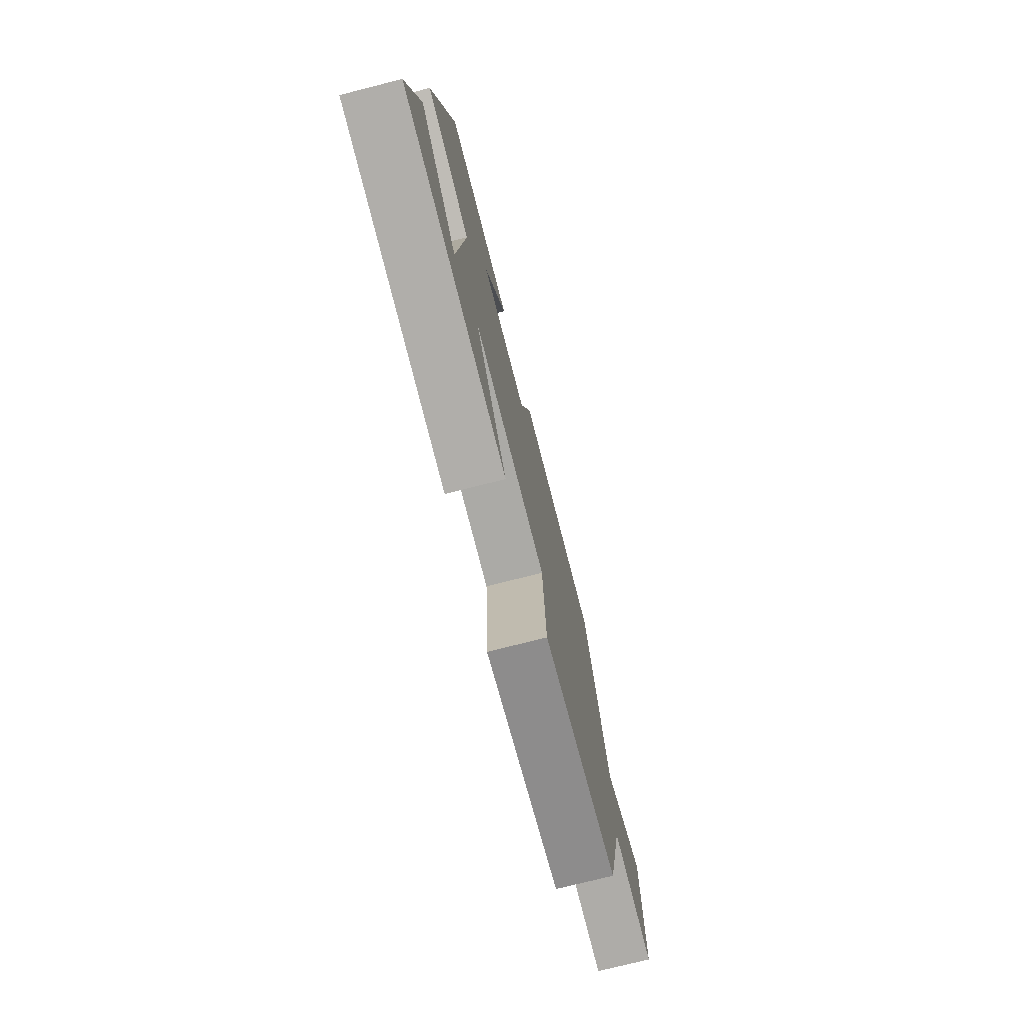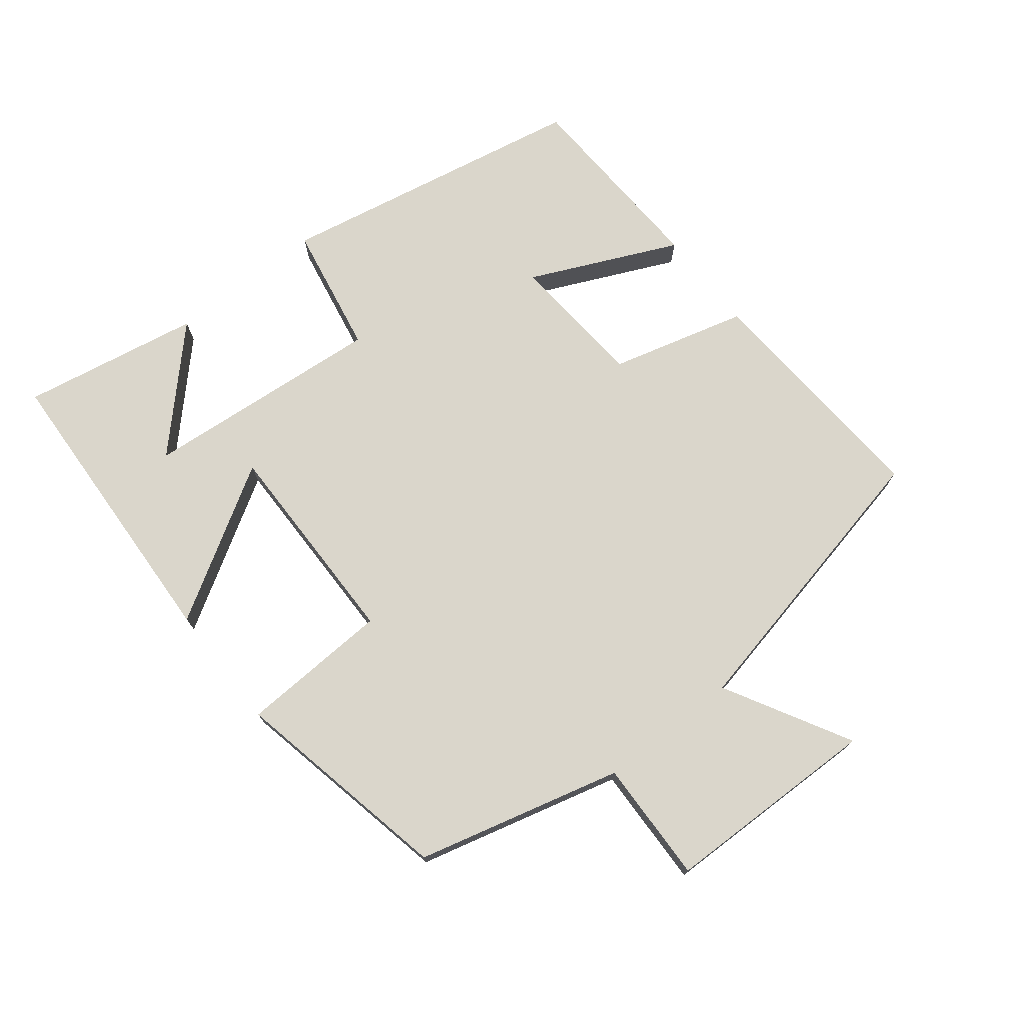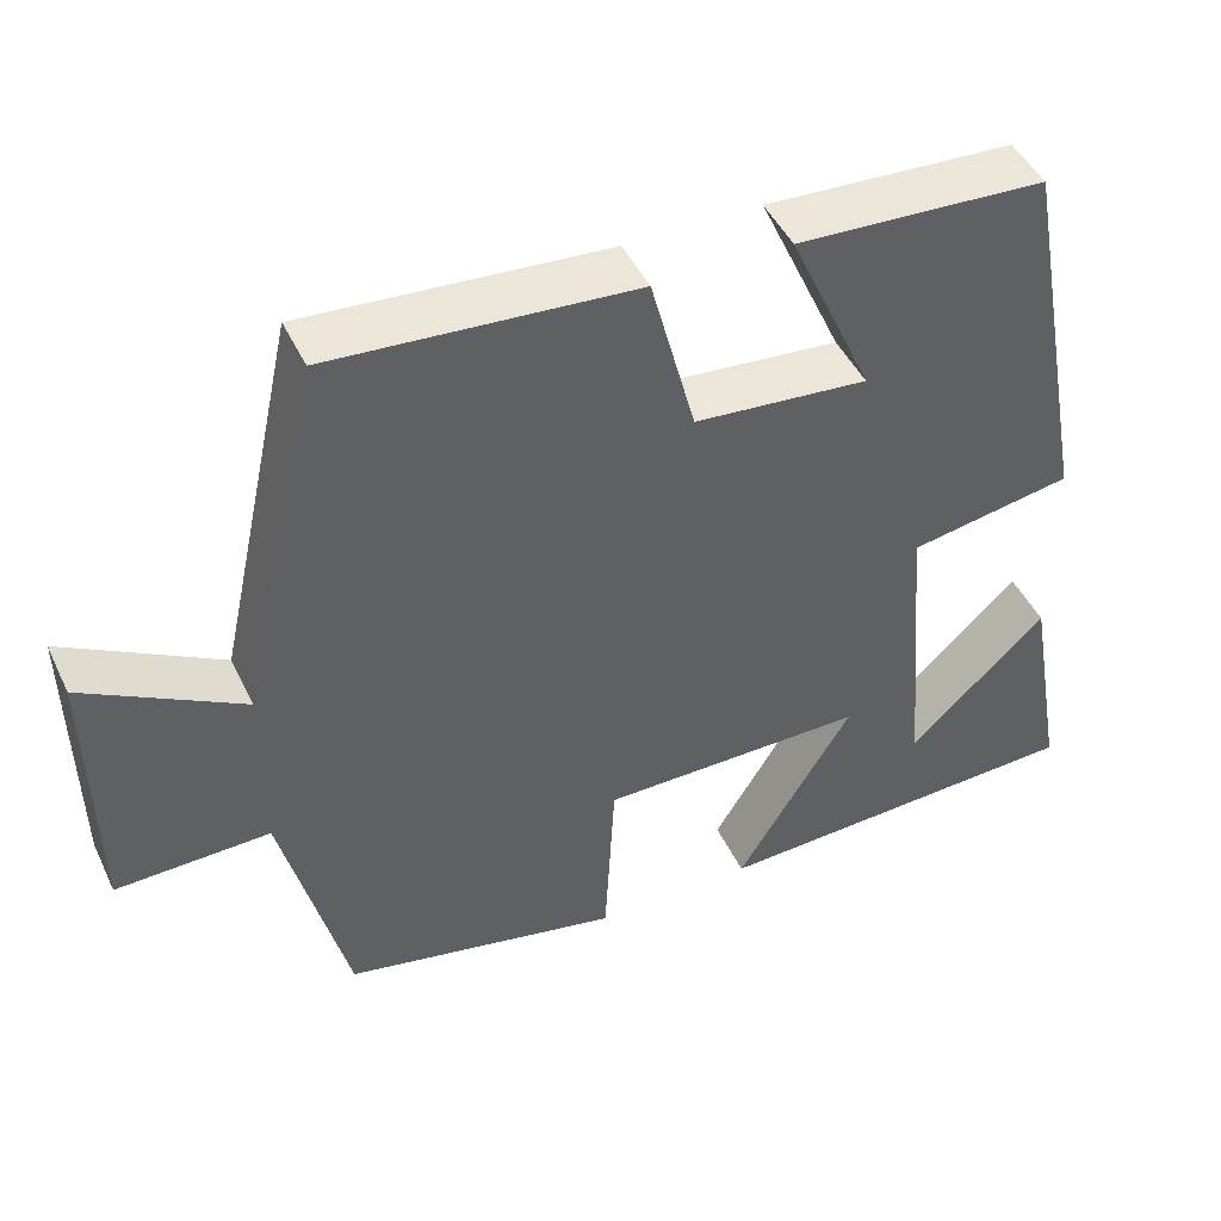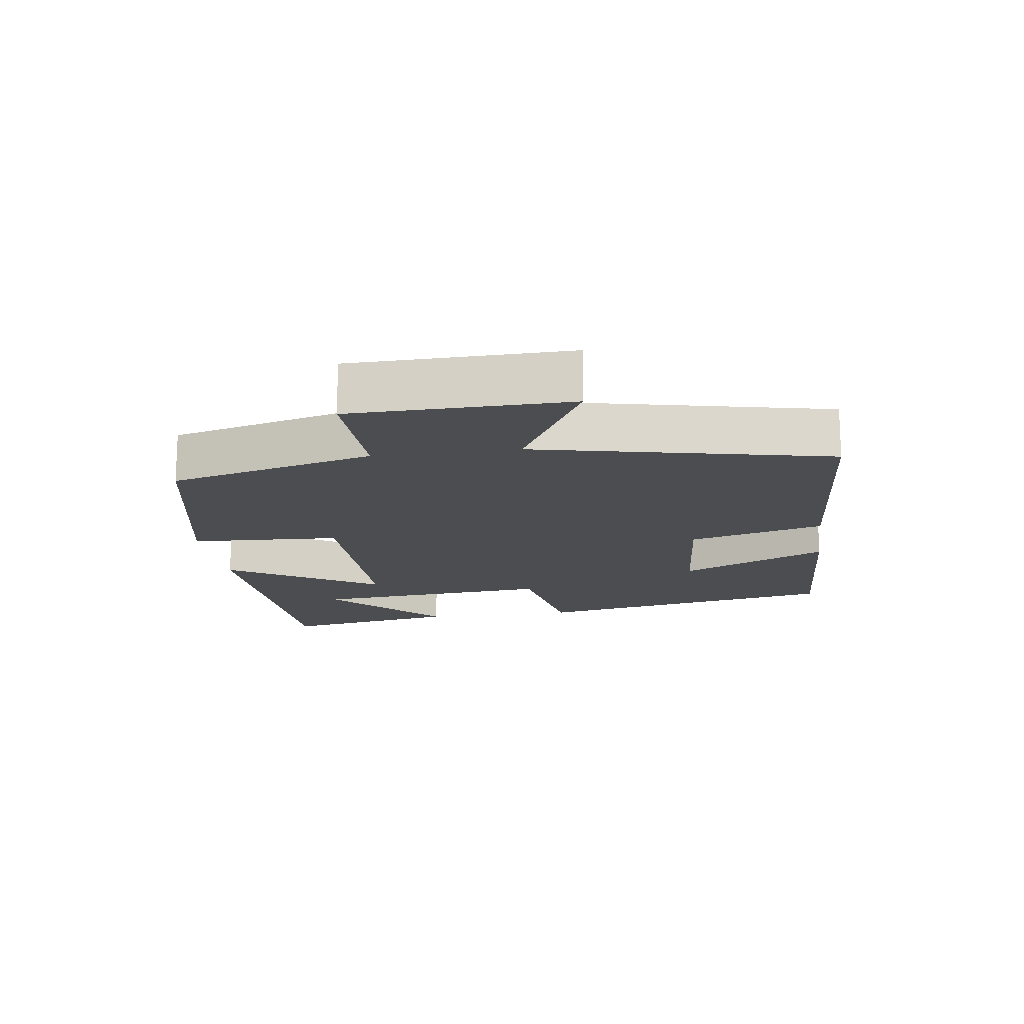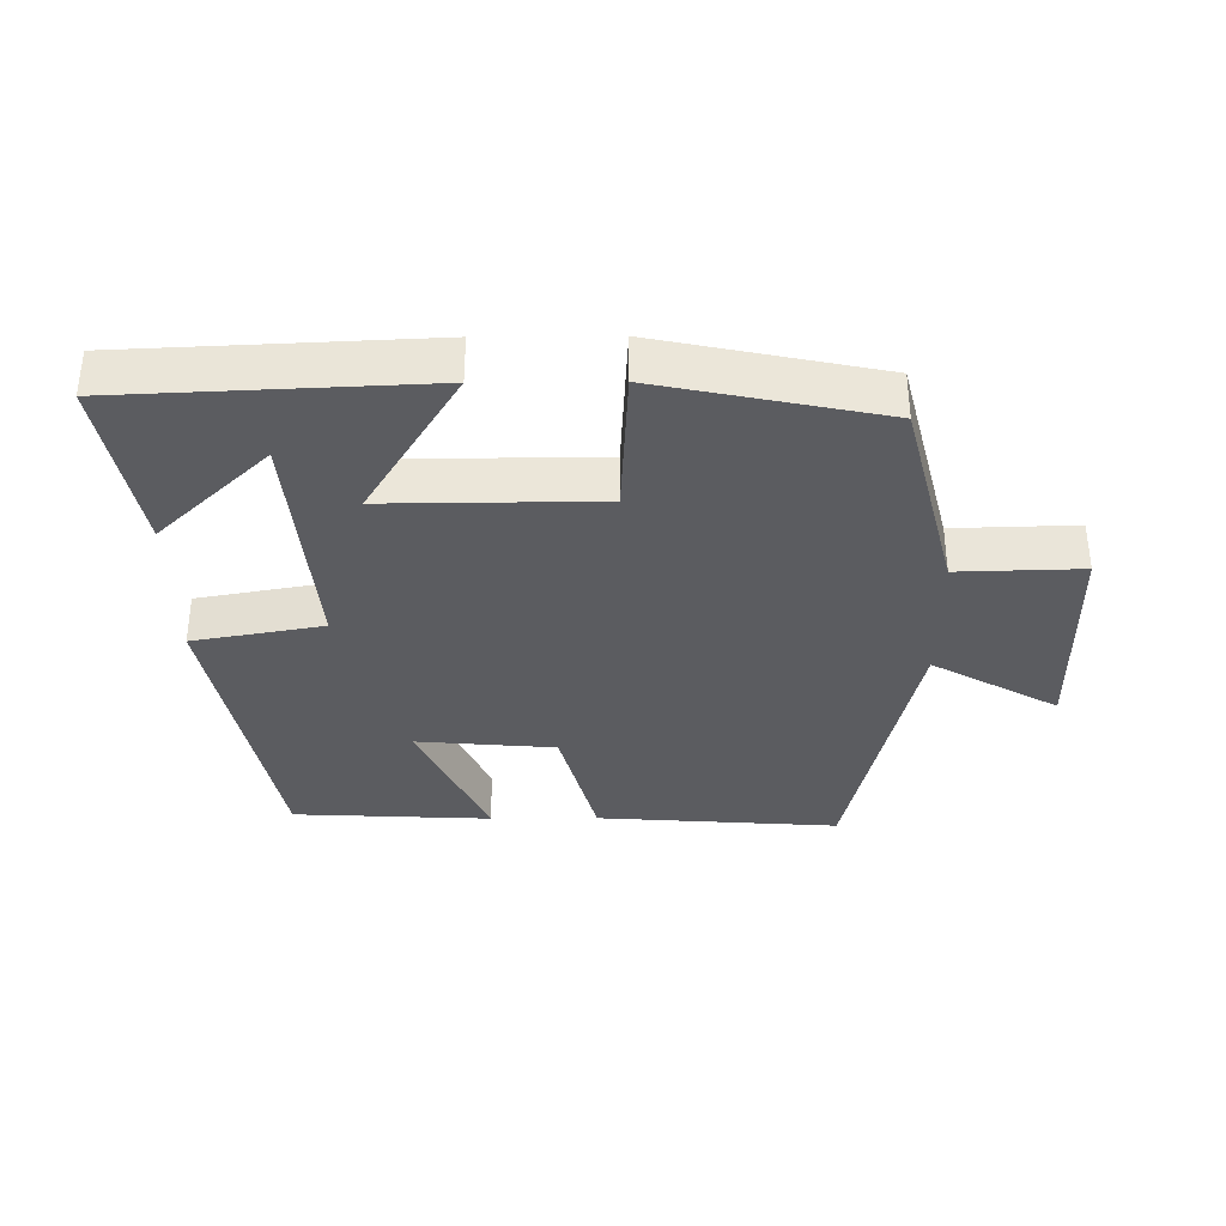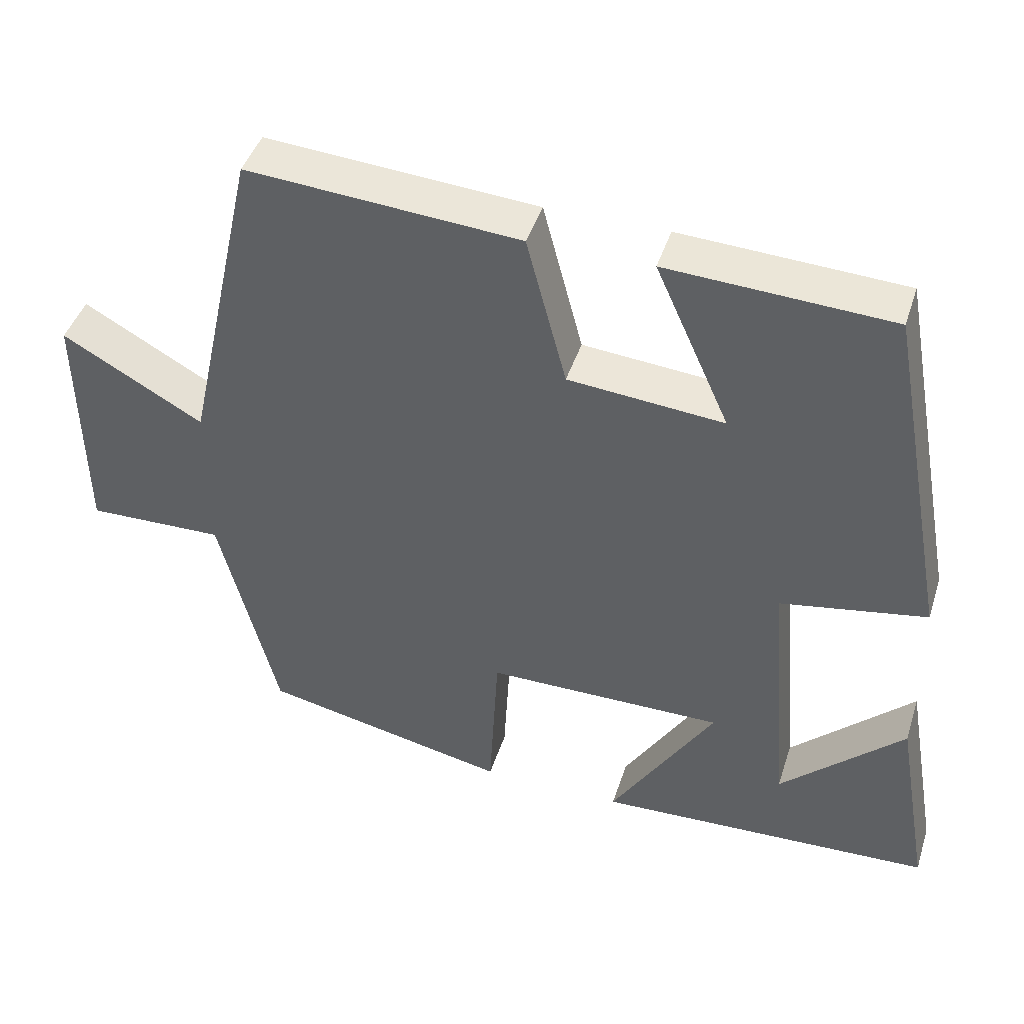
<metadata>
{"format":"obj","ext":"obj","renderer":"f3d","projection":"perspective","resolution":1024,"background":"white","views":[{"elev":-75.5,"azim":104.2,"up":"+Z"},{"elev":74.0,"azim":-128.0,"up":"+Y"},{"elev":46.2,"azim":-24.5,"up":"+Z"},{"elev":-16.0,"azim":-81.8,"up":"+Y"},{"elev":-35.0,"azim":-179.5,"up":"+Y"},{"elev":44.1,"azim":17.5,"up":"+Z"}]}
</metadata>
<code>
v 0.547 0.07 -0.48
v 0.097 0.07 -0.5
v 0.235 0.07 -0.274
v -0.081 0.07 -0.276
v -0.093 0.07 -0.5
v -0.423 0.07 -0.431
v -0.5 0.07 -0.125
v -0.683 0.07 -0.13
v -0.687 0.07 0.194
v -0.5 0.07 0.089
v -0.403 0.07 0.526
v -0.042 0.07 0.5
v 0.011 0.07 0.298
v 0.217 0.07 0.28
v 0.118 0.07 0.5
v 0.414 0.07 0.485
v 0.5 0.07 0.024
v 0.306 0.07 -0.011
v 0.336 0.07 -0.371
v 0.5 0.07 -0.214
v 0.547 0 -0.48
v 0.097 0 -0.5
v 0.235 0 -0.274
v -0.081 0 -0.276
v -0.093 0 -0.5
v -0.423 0 -0.431
v -0.5 0 -0.125
v -0.683 0 -0.13
v -0.687 0 0.194
v -0.5 0 0.089
v -0.403 0 0.526
v -0.042 0 0.5
v 0.011 0 0.298
v 0.217 0 0.28
v 0.118 0 0.5
v 0.414 0 0.485
v 0.5 0 0.024
v 0.306 0 -0.011
v 0.336 0 -0.371
v 0.5 0 -0.214
f 19 20 1
f 16 17 18
f 14 15 16
f 14 16 18
f 13 14 18 19
f 10 11 12 13
f 7 8 9 10
f 4 5 6 7
f 3 4 7 10
f 19 1 2
f 19 2 3
f 13 19 3
f 3 10 13
f 21 40 39
f 38 37 36
f 36 35 34
f 38 36 34
f 39 38 34 33
f 33 32 31 30
f 30 29 28 27
f 27 26 25 24
f 30 27 24 23
f 22 21 39
f 23 22 39
f 23 39 33
f 33 30 23
f 1 21 22 2
f 2 22 23 3
f 3 23 24 4
f 4 24 25 5
f 5 25 26 6
f 6 26 27 7
f 7 27 28 8
f 8 28 29 9
f 9 29 30 10
f 10 30 31 11
f 11 31 32 12
f 12 32 33 13
f 13 33 34 14
f 14 34 35 15
f 15 35 36 16
f 16 36 37 17
f 17 37 38 18
f 18 38 39 19
f 19 39 40 20
f 20 40 21 1

</code>
